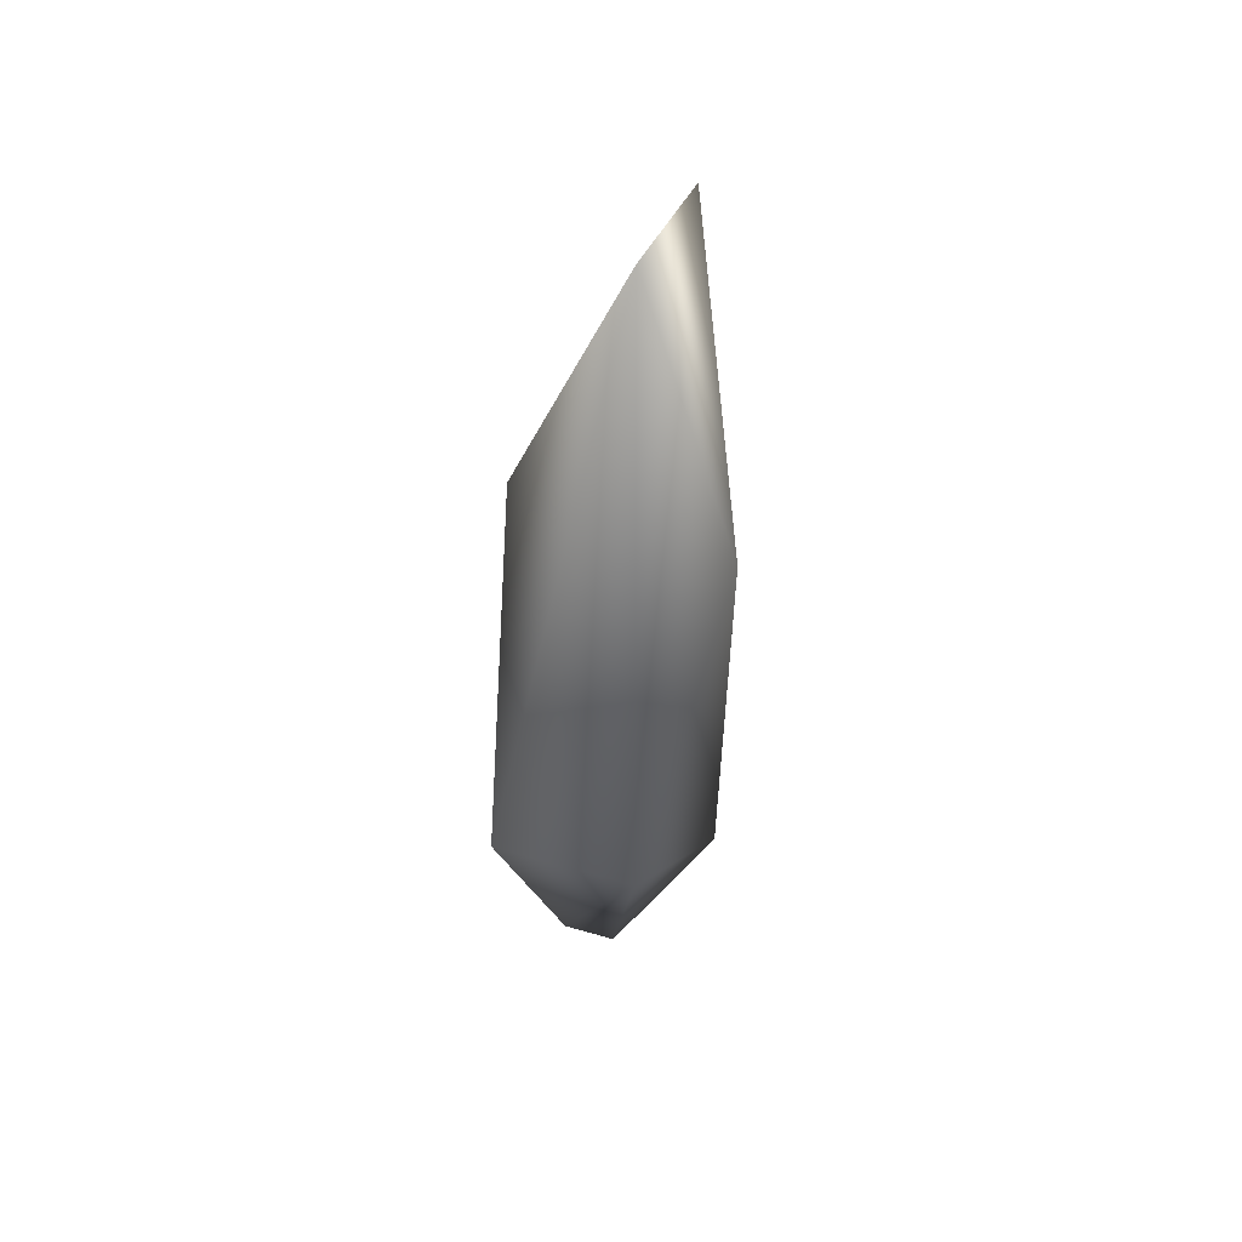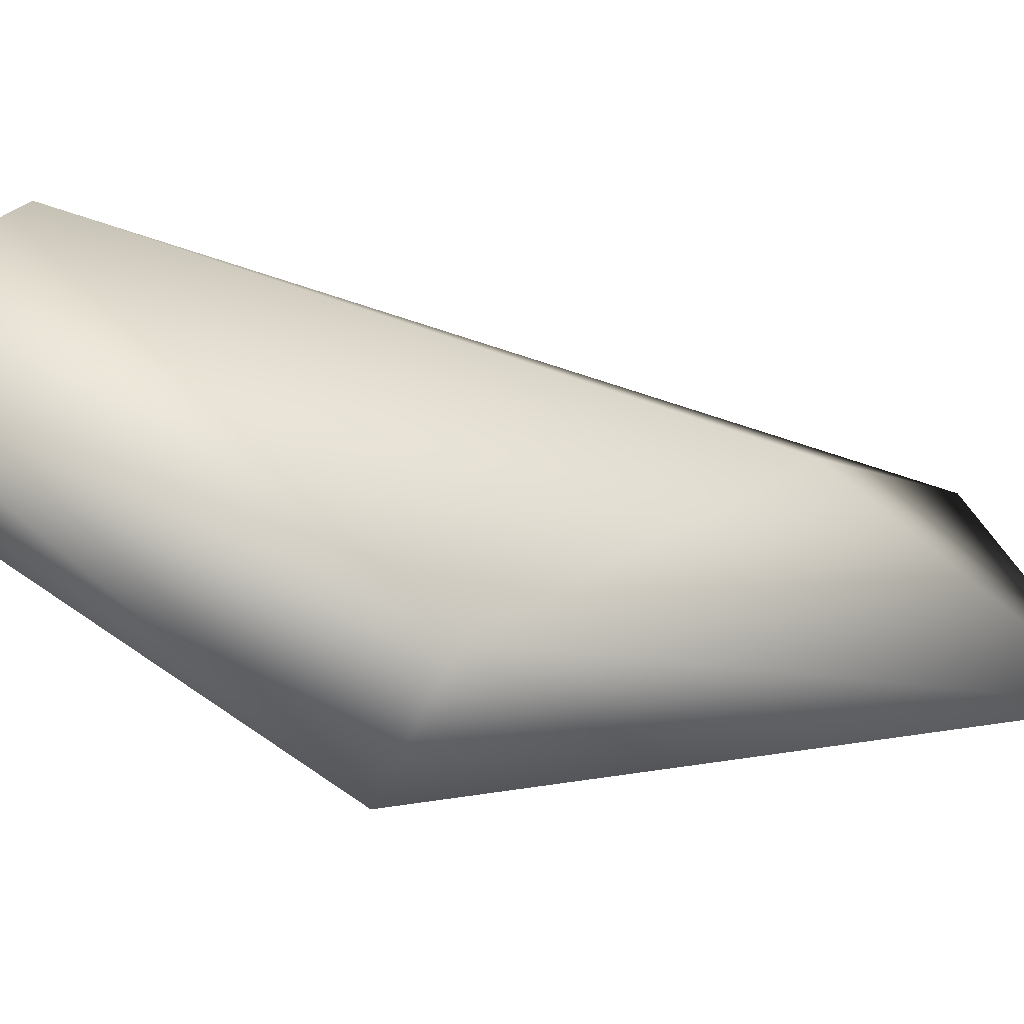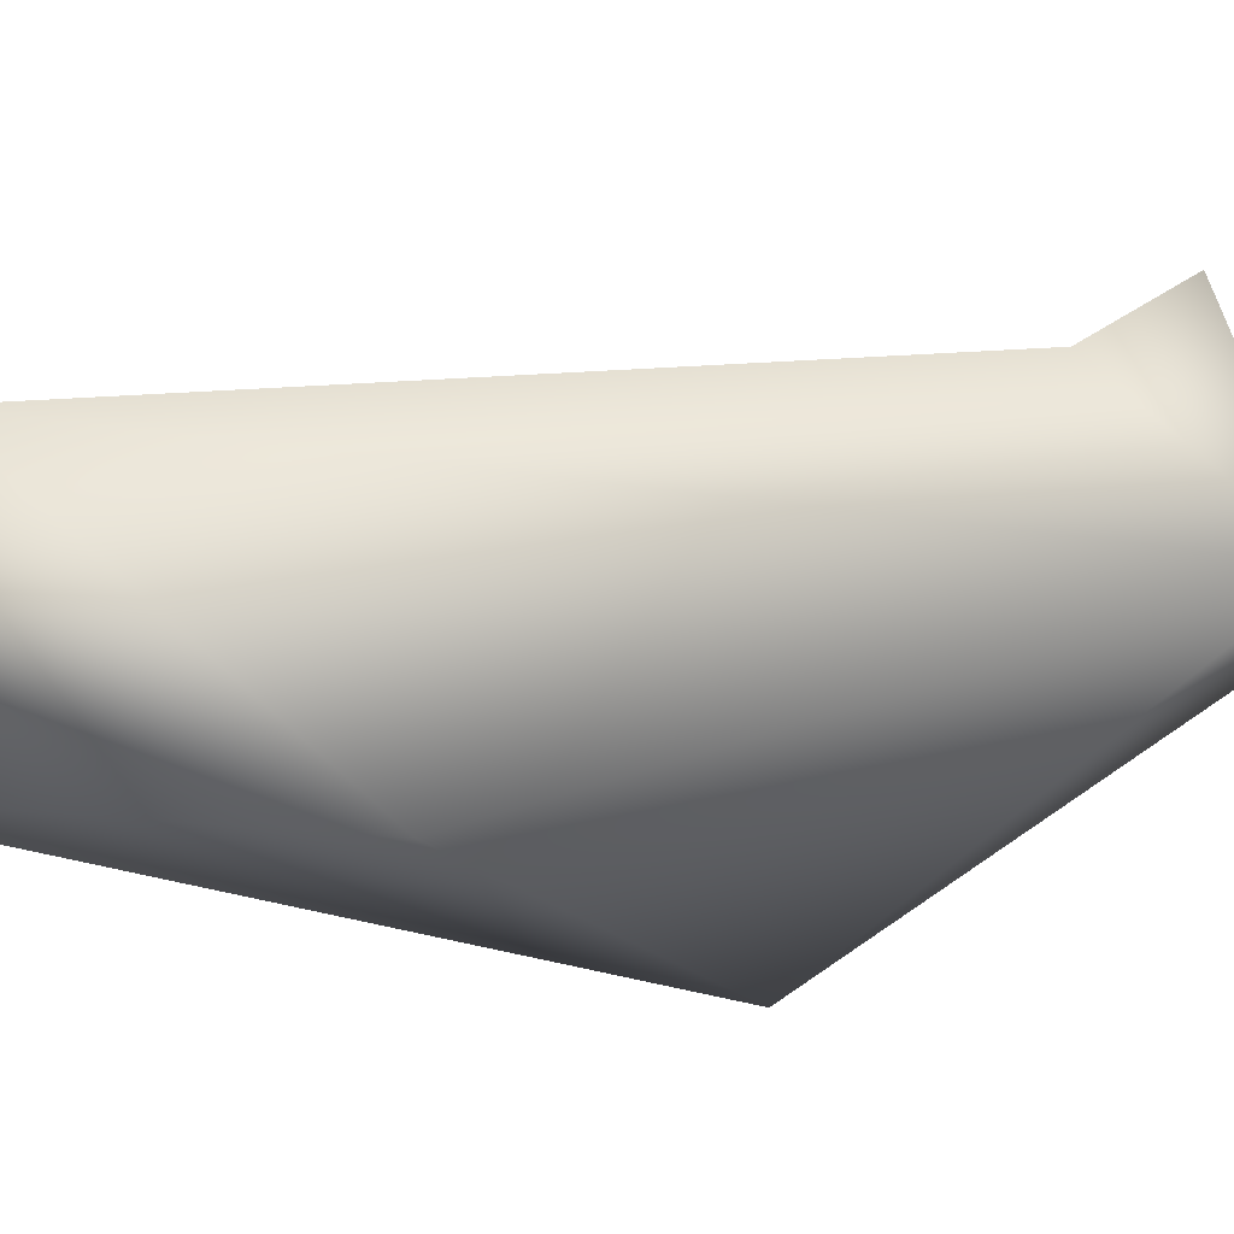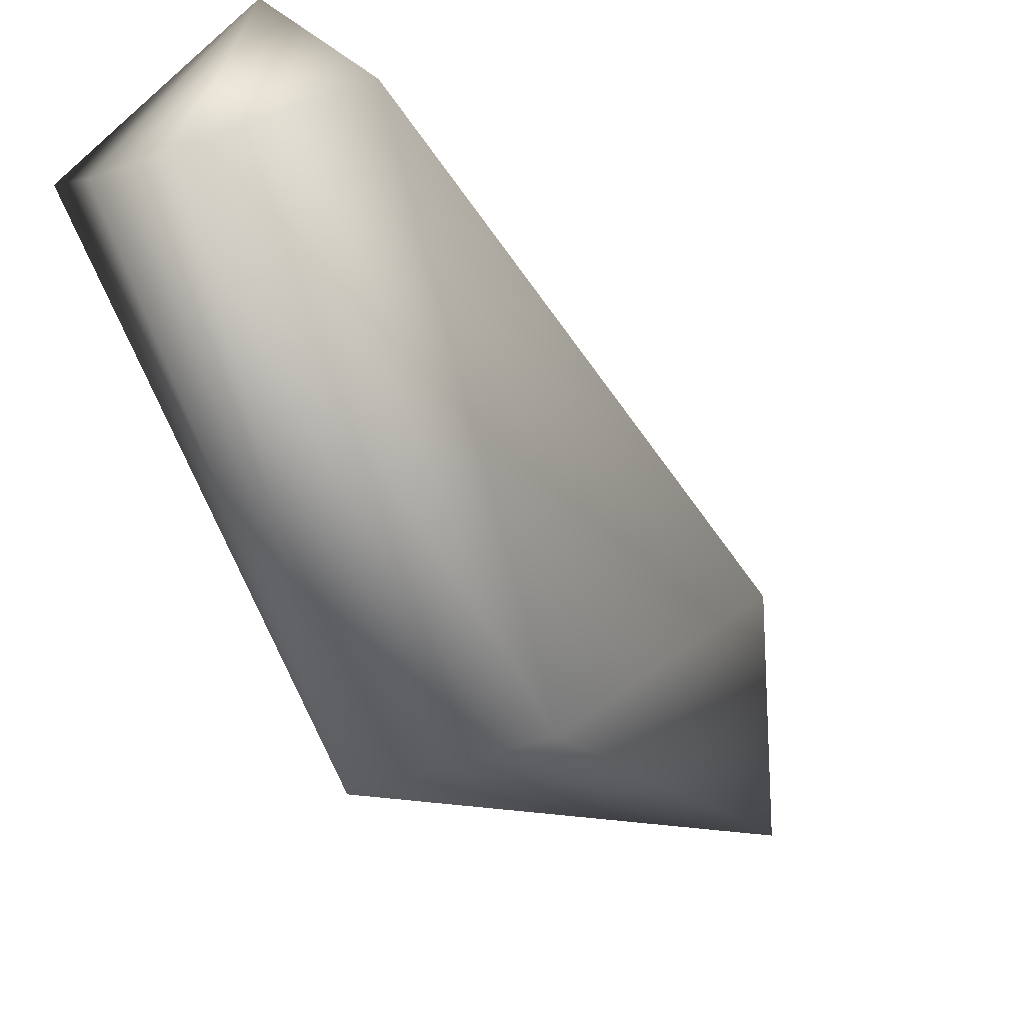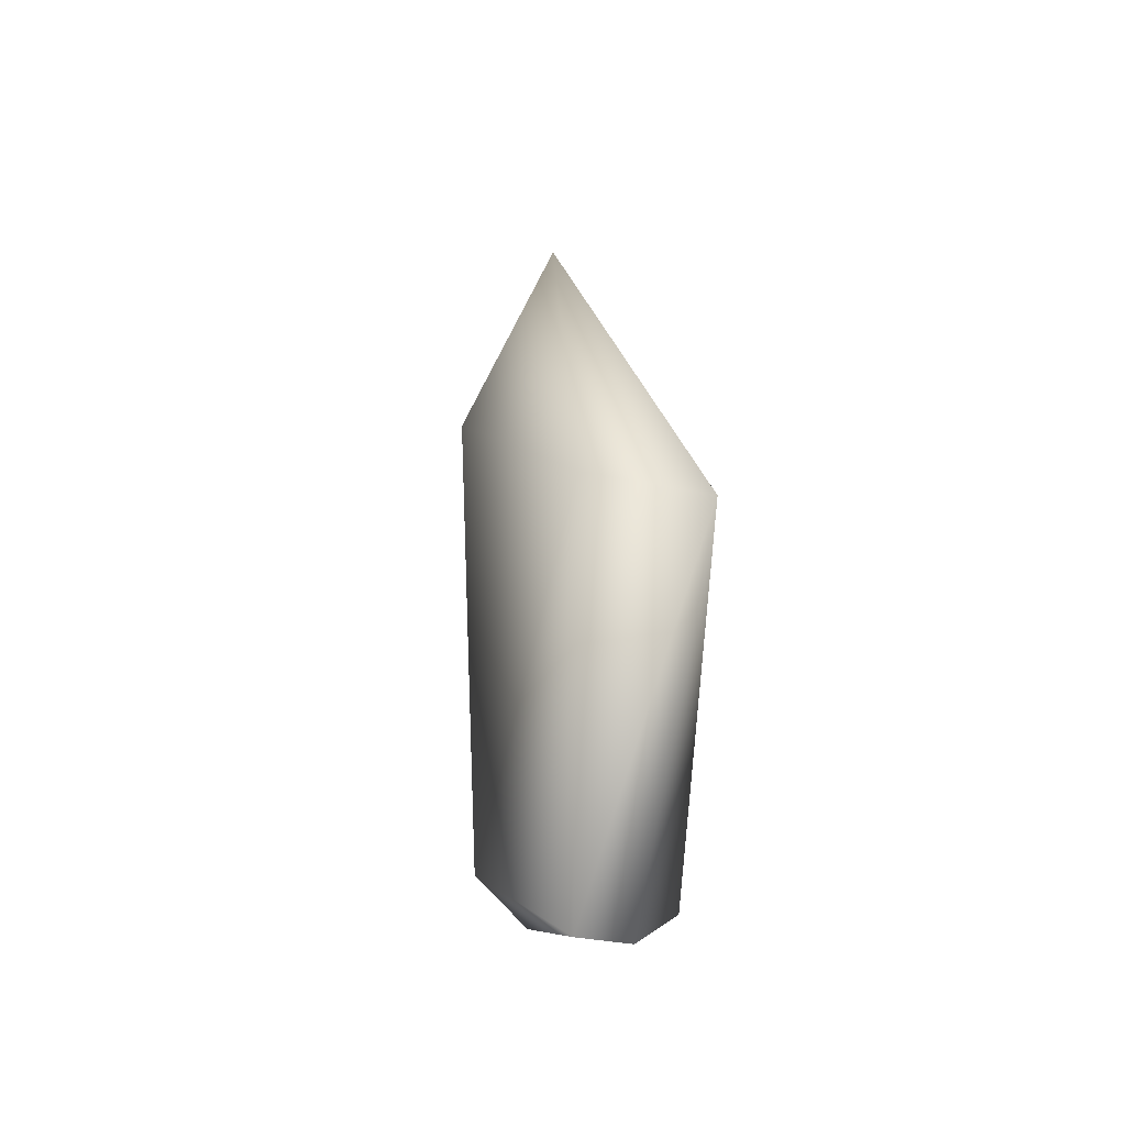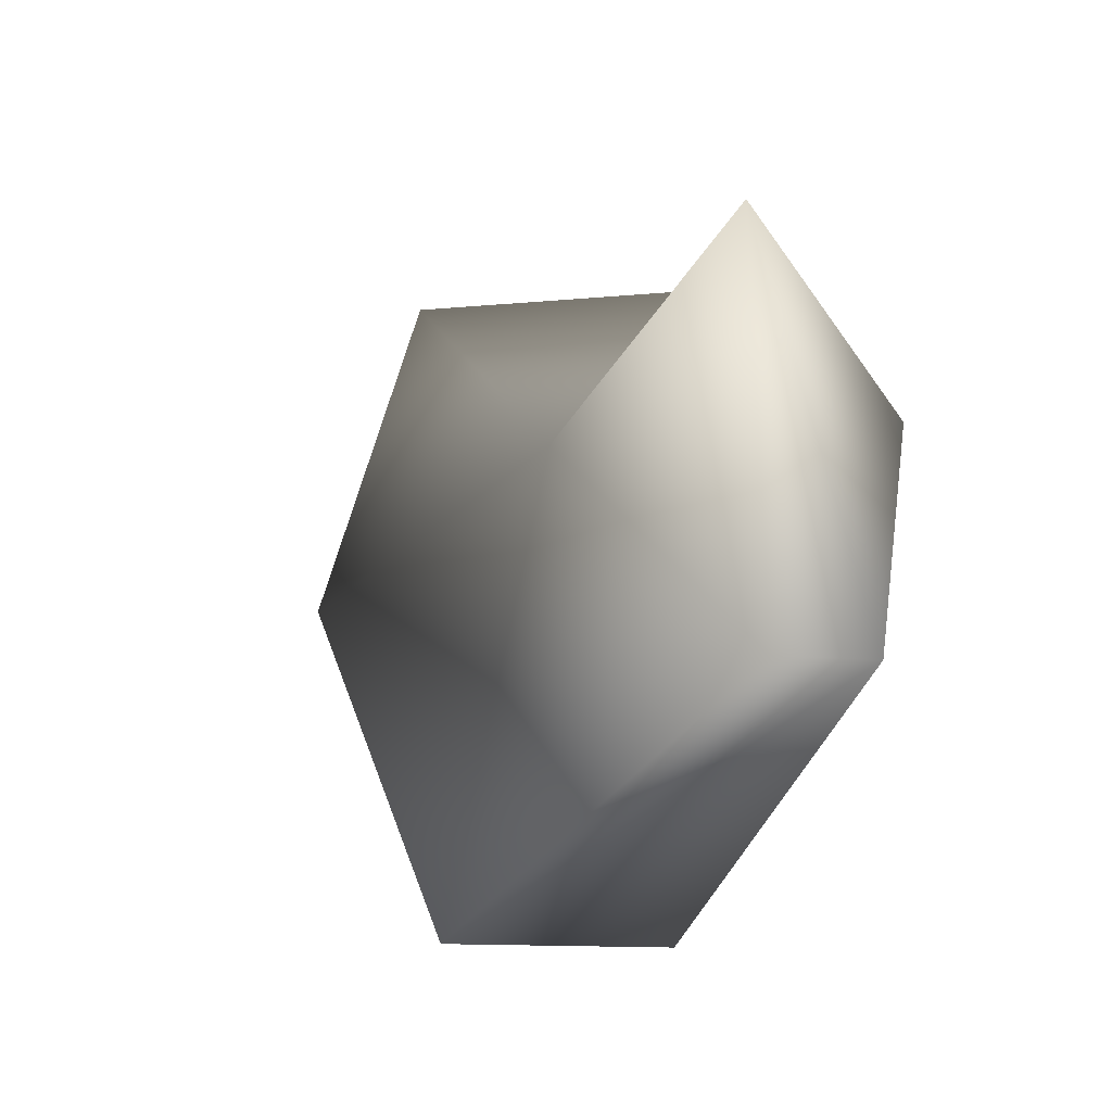
<metadata>
{"format":"obj","ext":"obj","renderer":"f3d","projection":"perspective","resolution":1024,"background":"white","views":[{"elev":58.9,"azim":16.5,"up":"+Z"},{"elev":-55.1,"azim":-114.2,"up":"+Y"},{"elev":35.9,"azim":64.4,"up":"+Y"},{"elev":-40.5,"azim":-155.2,"up":"+Y"},{"elev":-33.2,"azim":-16.6,"up":"+Z"},{"elev":-9.6,"azim":164.5,"up":"+Y"}]}
</metadata>
<code>
v -1 -10 -11
v -2 -1 -22
v 0 -6 -26
v 4 -10 -11
v -1 -10 -11
v 0 -6 -26
v 2 -6 -26
v 4 -10 -11
v 0 -6 -26
v 5 -2 -23
v 4 -10 -11
v 2 -6 -26
v -1 -10 -11
v -3 -1 -3
v -2 -1 -22
v 5 -2 -23
v 5 -2 -3
v 4 -10 -11
v 1 7 4
v 5 -2 -23
v 1 2 -19
v 1 7 4
v 5 -2 -3
v 5 -2 -23
v -2 -1 -22
v 1 7 4
v 1 2 -19
v 1 7 4
v -2 -1 -22
v -3 -1 -3
v 1 0 8
v 1 7 4
v -3 -1 -3
v 4 -10 -11
v 1 0 8
v -1 -10 -11
v -1 -10 -11
v 1 0 8
v -3 -1 -3
v 1 3 -22
v 1 2 -19
v 5 -2 -23
v 0 -6 -26
v 1 3 -22
v 2 -6 -26
v 2 -6 -26
v 1 3 -22
v 5 -2 -23
v -2 -1 -22
v 1 2 -19
v 1 3 -22
v 0 -6 -26
v -2 -1 -22
v 1 3 -22
v 5 -2 -3
v 1 7 4
v 1 0 8
v 4 -10 -11
v 5 -2 -3
v 1 0 8
f 1 2 3
f 4 5 6
f 7 8 9
f 10 11 12
f 13 14 15
f 16 17 18
f 19 20 21
f 22 23 24
f 25 26 27
f 28 29 30
f 31 32 33
f 34 35 36
f 37 38 39
f 40 41 42
f 43 44 45
f 46 47 48
f 49 50 51
f 52 53 54
f 55 56 57
f 58 59 60

</code>
